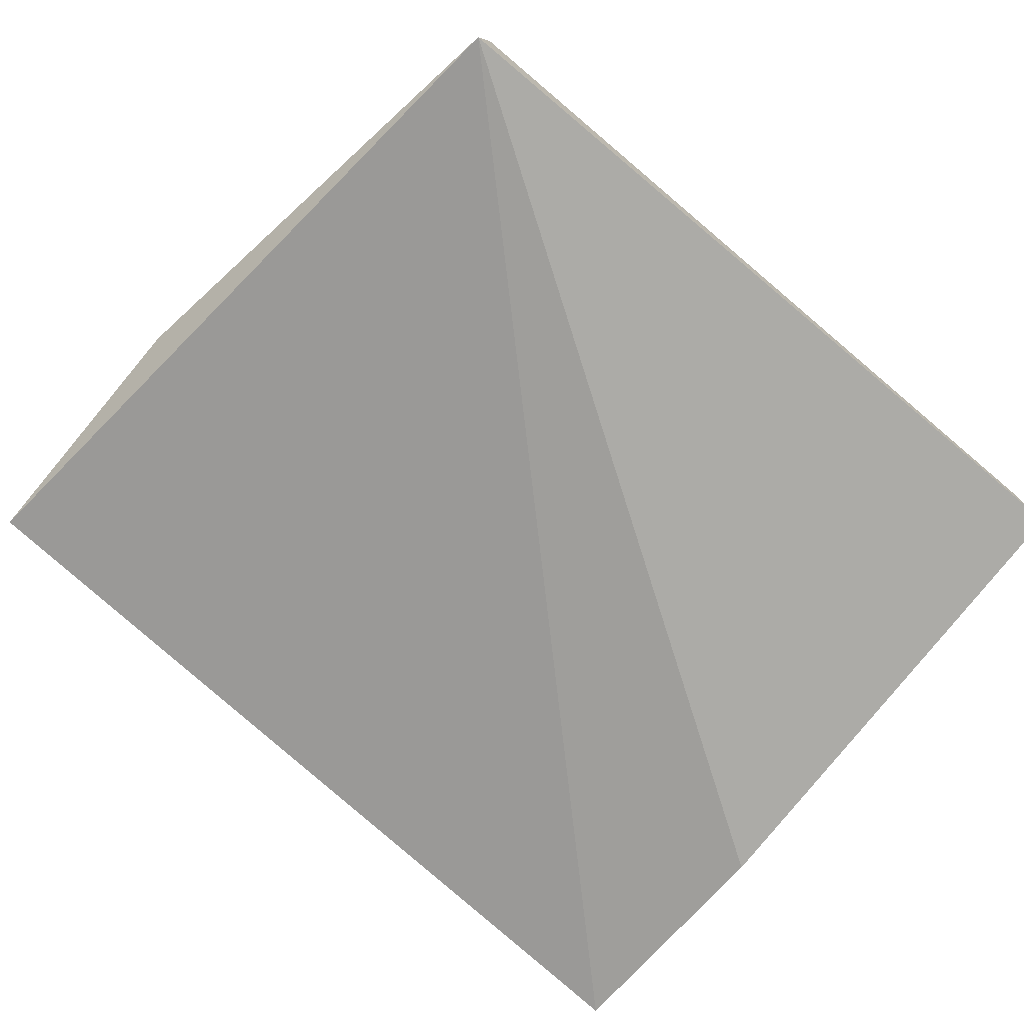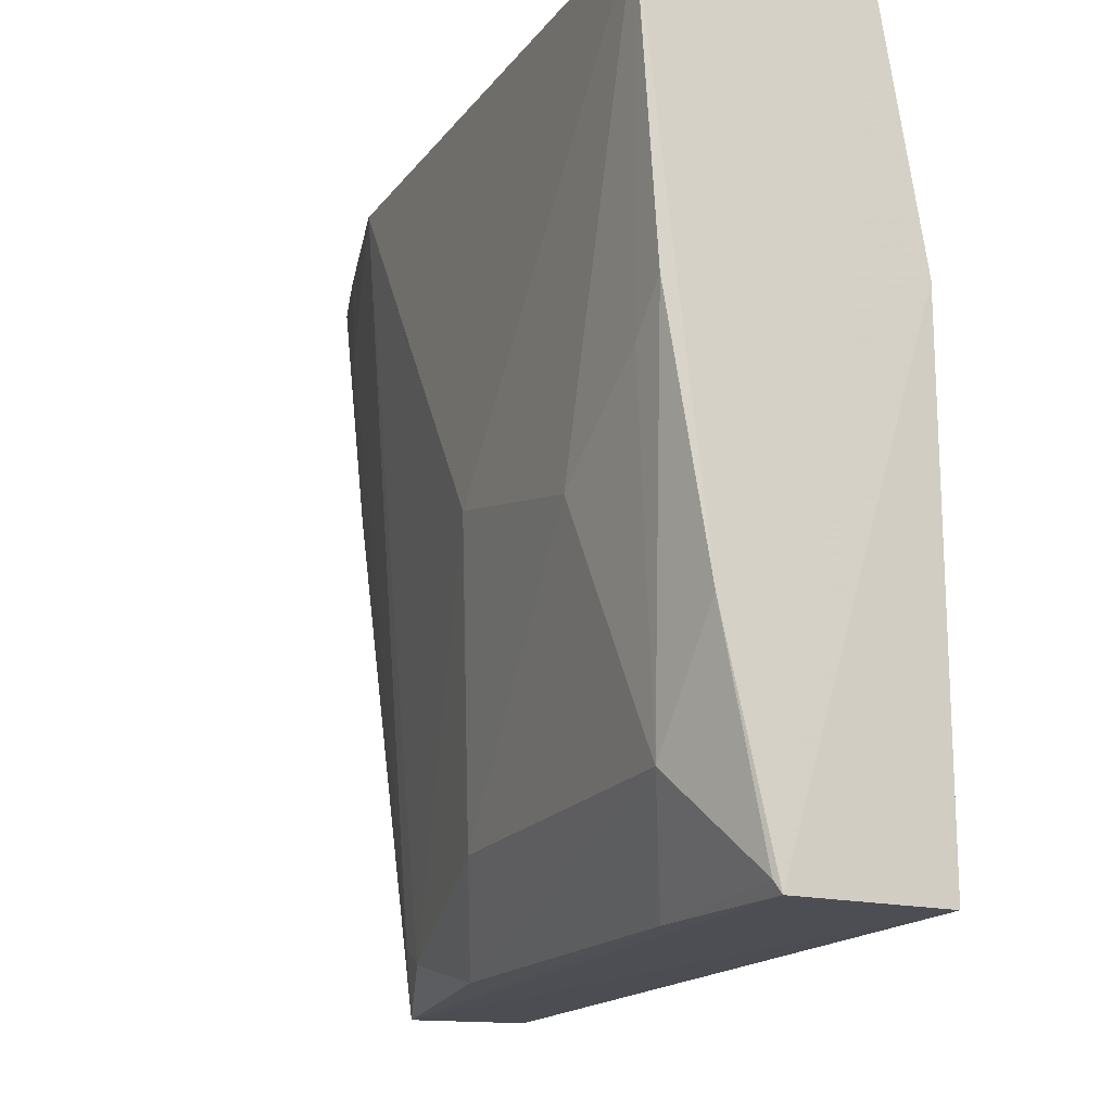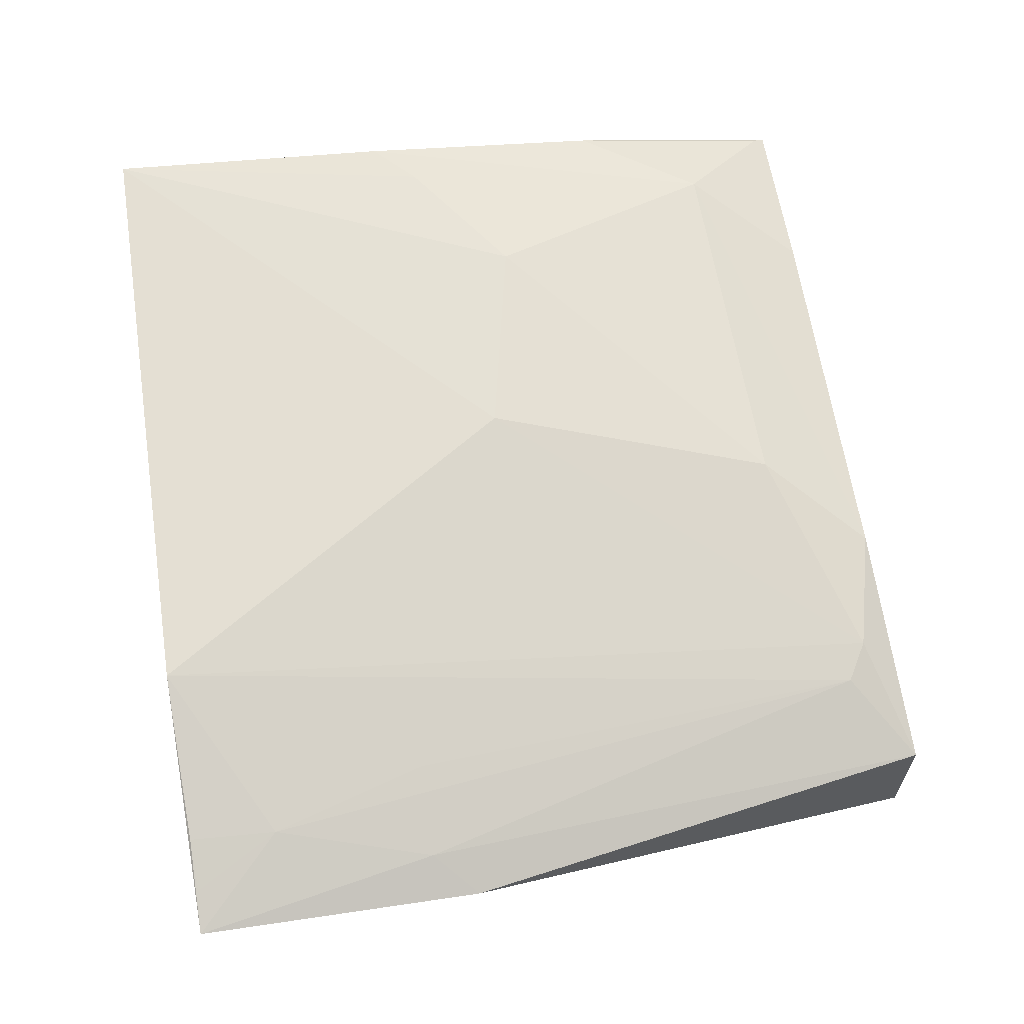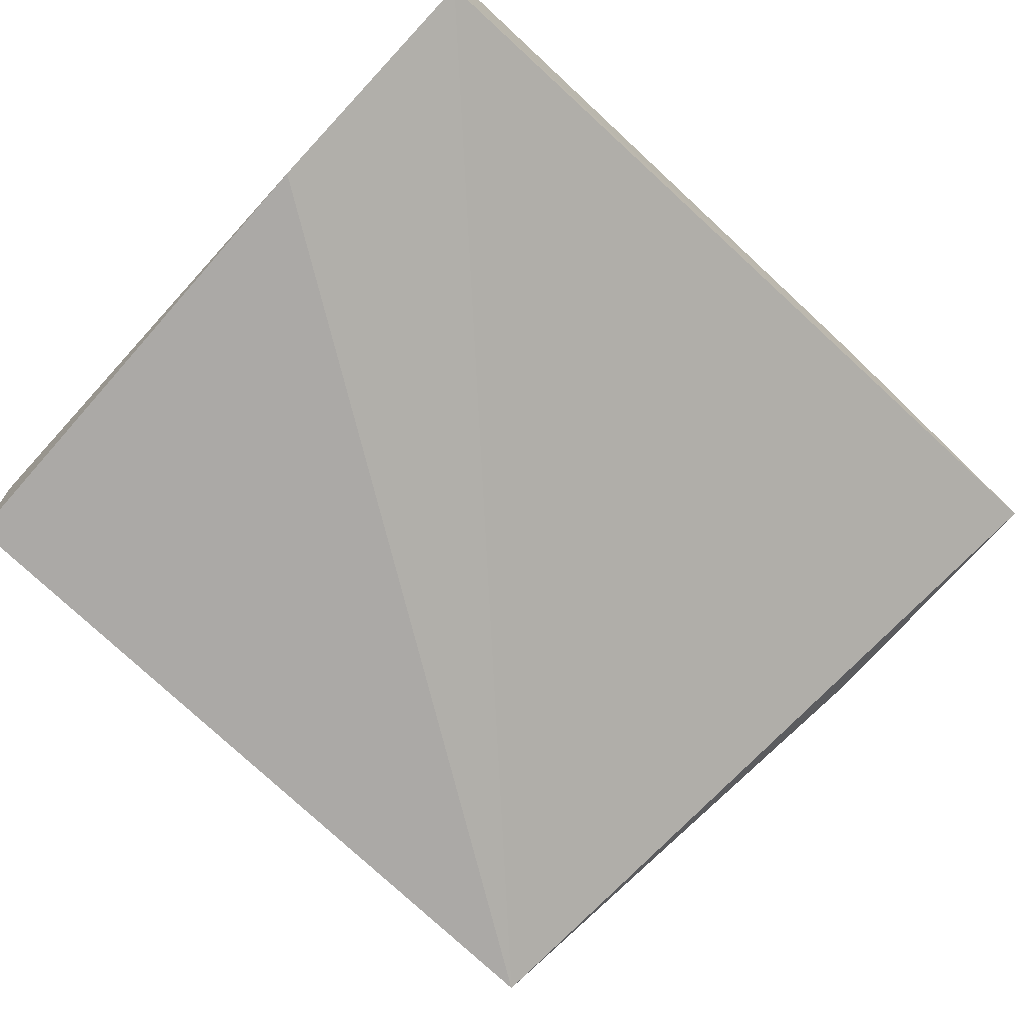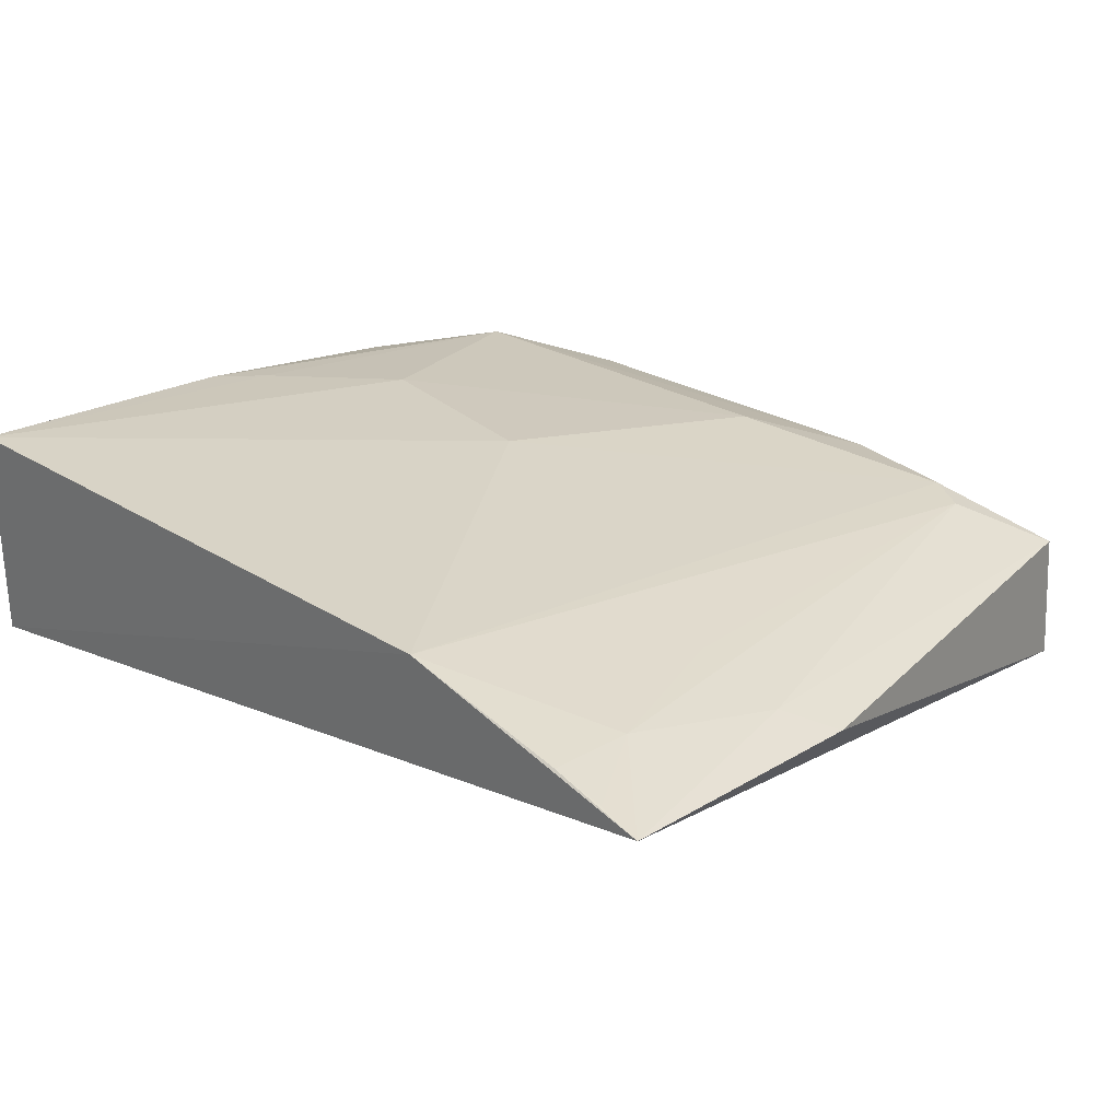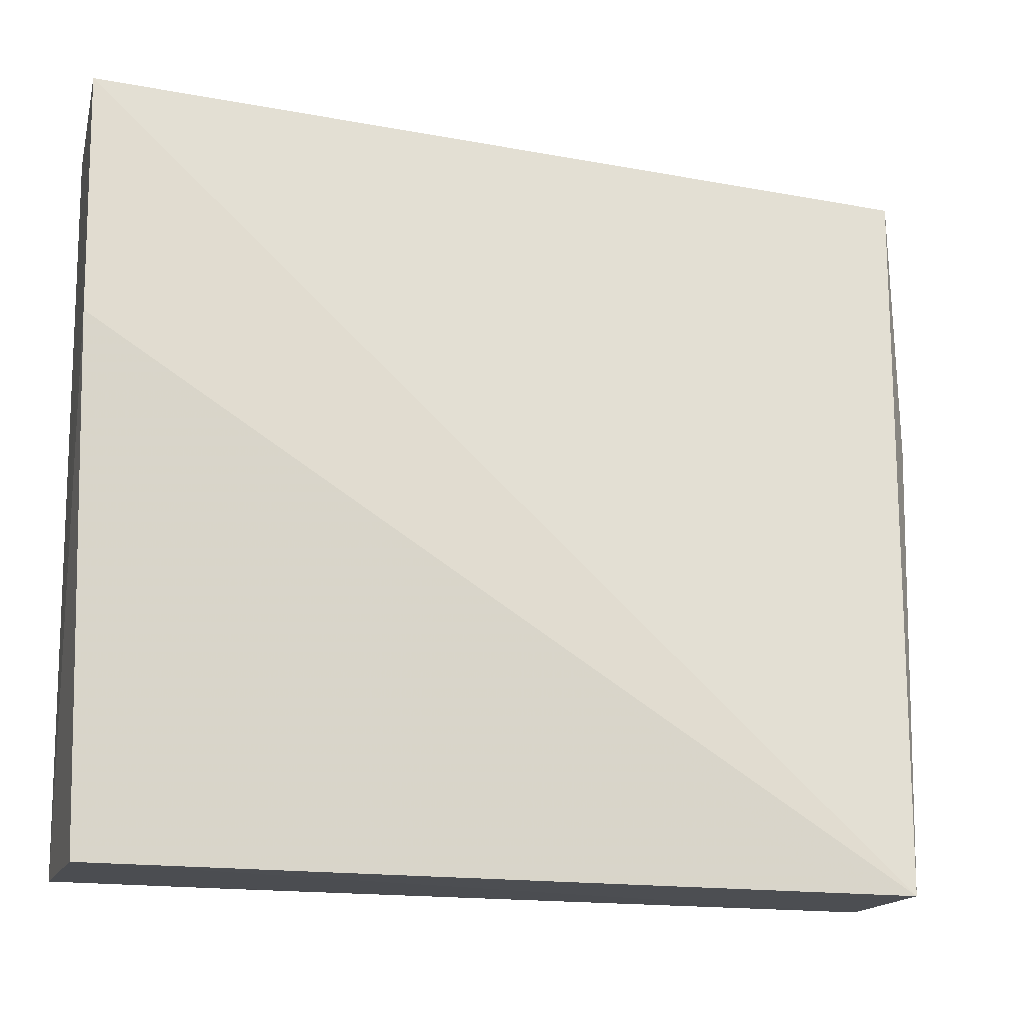
<metadata>
{"format":"obj","ext":"obj","renderer":"f3d","projection":"perspective","resolution":1024,"background":"white","views":[{"elev":-77.0,"azim":-39.2,"up":"+Z"},{"elev":-16.5,"azim":64.7,"up":"+Y"},{"elev":66.2,"azim":-98.7,"up":"+Z"},{"elev":-74.9,"azim":137.0,"up":"+Z"},{"elev":27.5,"azim":-137.6,"up":"+Z"},{"elev":-15.2,"azim":166.1,"up":"+Y"}]}
</metadata>
<code>
v 0.03596 0.0303 0.3148
v 0.03611 -0.05781 0.3018
v 0.03639 0.0008449 0.2843
v -0.05575 -0.05891 0.2837
v -0.04064 -0.0549 0.3036
v 0.03504 -0.05777 0.2833
v -0.06489 0.03053 0.3048
v 0.03639 0.03001 0.2892
v 0.02612 -0.04552 0.3085
v -0.05452 -0.05932 0.2985
v -0.03534 0.03072 0.3133
v -0.02657 -0.05839 0.3032
v 0.03538 -0.003038 0.3123
v -0.06425 -0.002732 0.3013
v -0.04506 -0.05234 0.3031
v -0.007107 -0.01318 0.313
v -0.01644 -0.04677 0.308
v 0.0166 -0.05796 0.3032
v 0.03593 -0.03189 0.3076
v -0.05949 0.002203 0.3041
v 0.01625 -0.01815 0.3127
v 0.03563 -0.05646 0.3025
v -0.05472 0.02031 0.3075
v 0.03053 -0.007902 0.3124
v -0.04923 0.002065 0.3072
v -0.05431 0.03035 0.3081
v -0.06007 0.03015 0.3063
f 6 3 2
f 6 4 3
f 8 1 2
f 8 2 3
f 8 3 4
f 8 4 7
f 10 6 2
f 10 4 6
f 11 8 7
f 11 1 8
f 12 5 10
f 14 7 4
f 14 4 10
f 15 10 5
f 15 5 11
f 16 11 5
f 16 1 11
f 17 12 9
f 17 5 12
f 17 16 5
f 18 9 12
f 18 12 10
f 18 10 2
f 19 13 9
f 19 2 1
f 19 1 13
f 20 14 10
f 20 10 15
f 20 7 14
f 21 1 16
f 21 17 9
f 21 16 17
f 22 18 2
f 22 9 18
f 22 19 9
f 22 2 19
f 23 20 15
f 23 7 20
f 24 21 9
f 24 9 13
f 24 13 1
f 24 1 21
f 25 23 15
f 25 15 11
f 25 11 23
f 26 23 11
f 26 11 7
f 27 26 7
f 27 7 23
f 27 23 26

</code>
